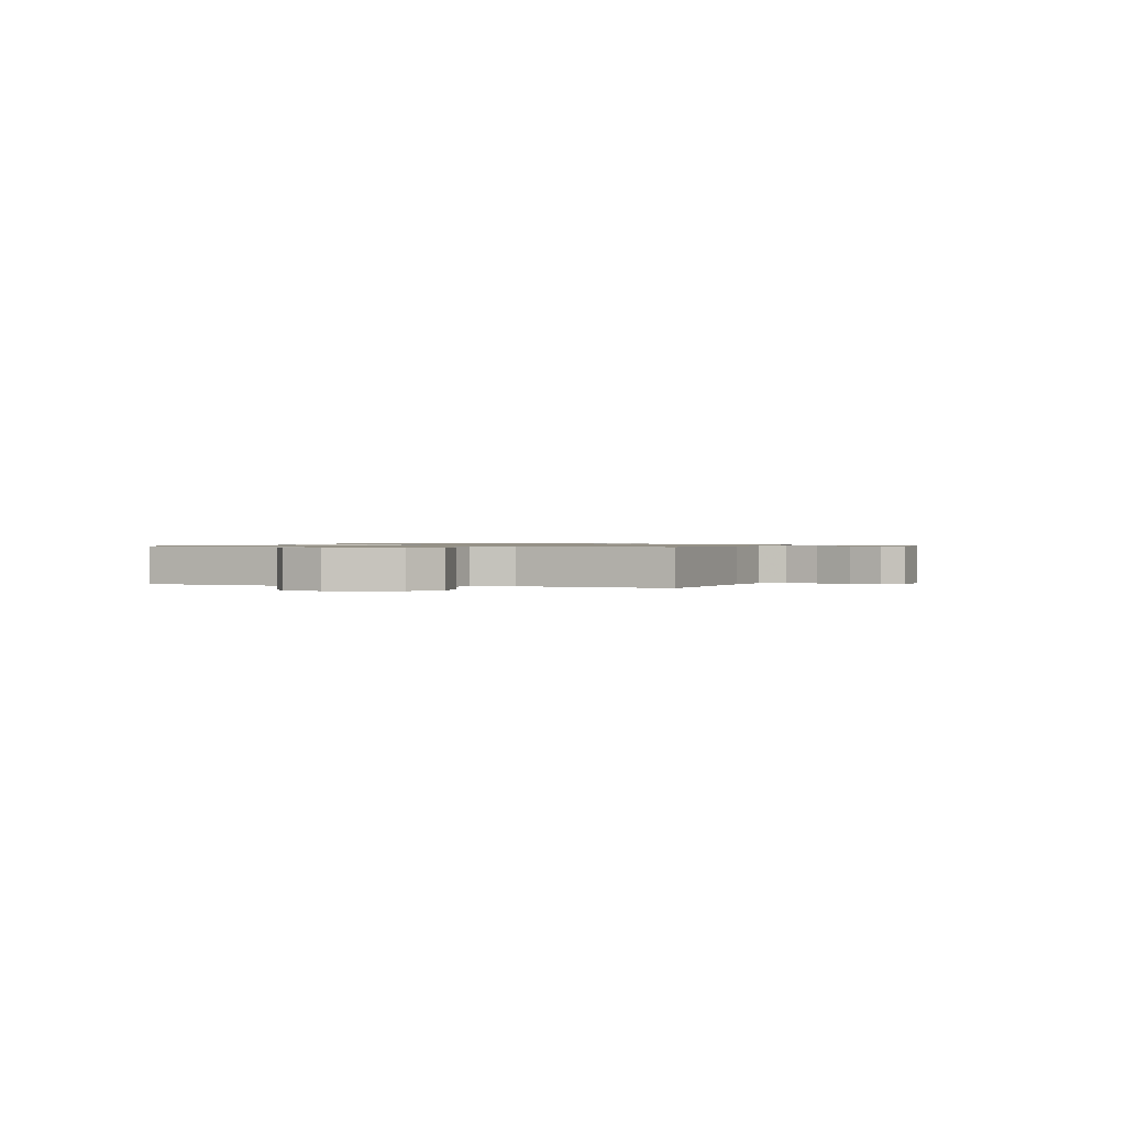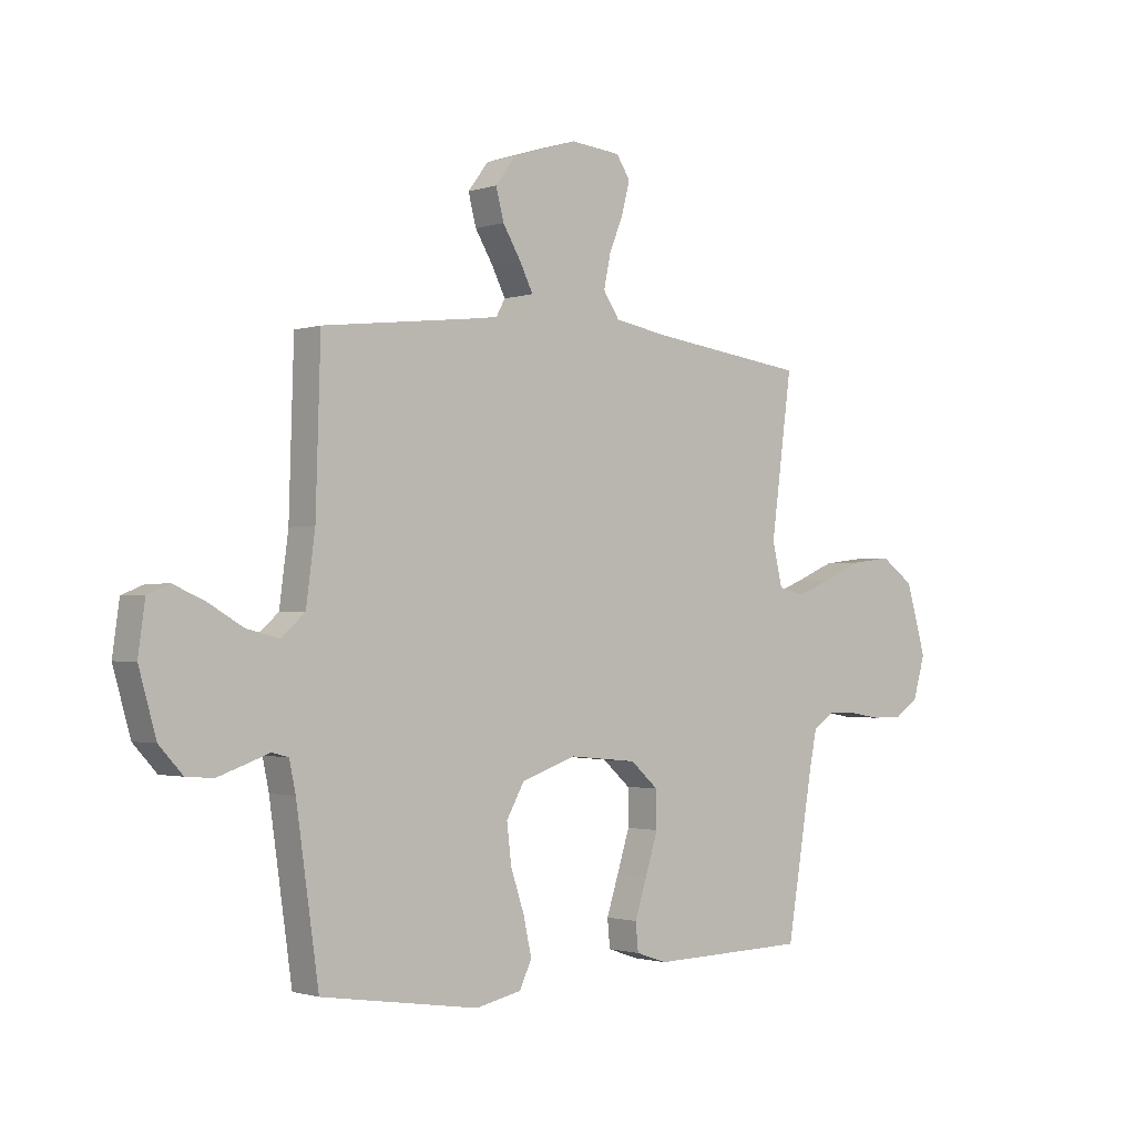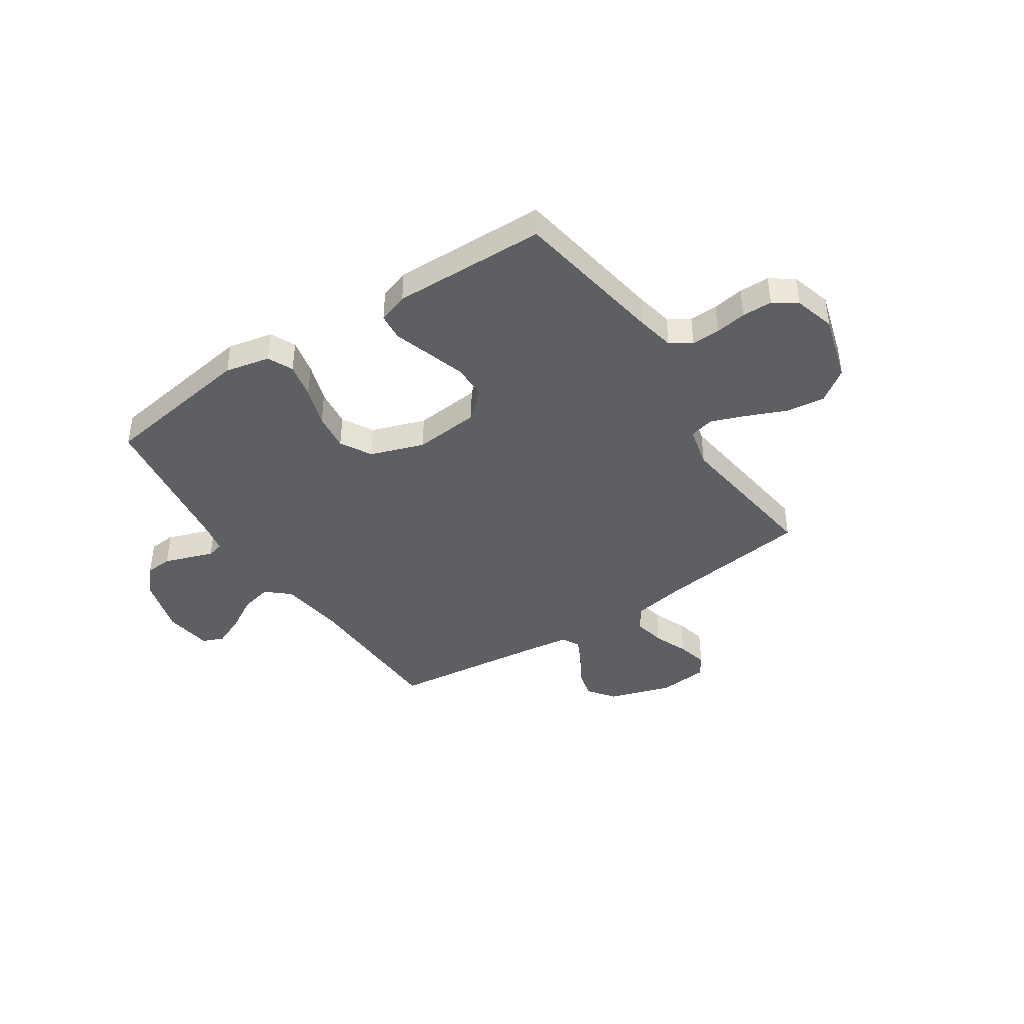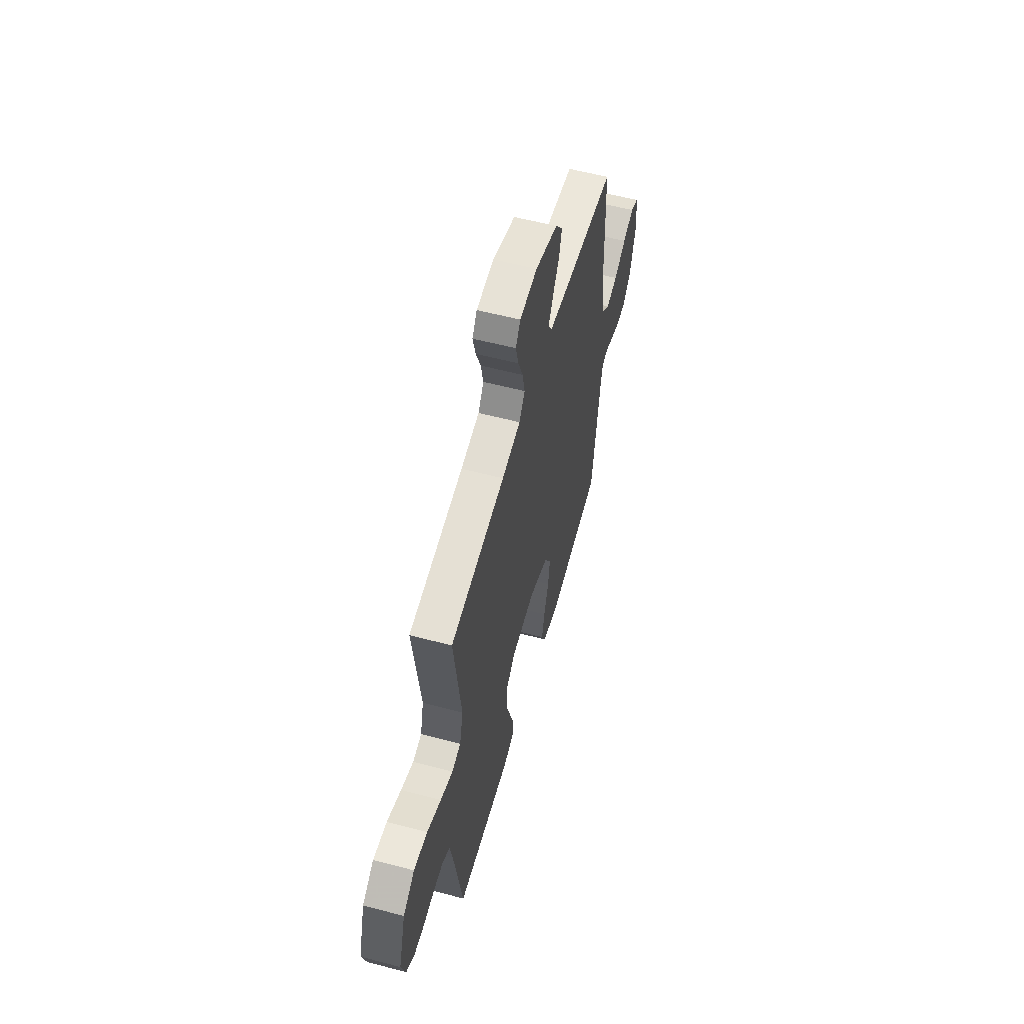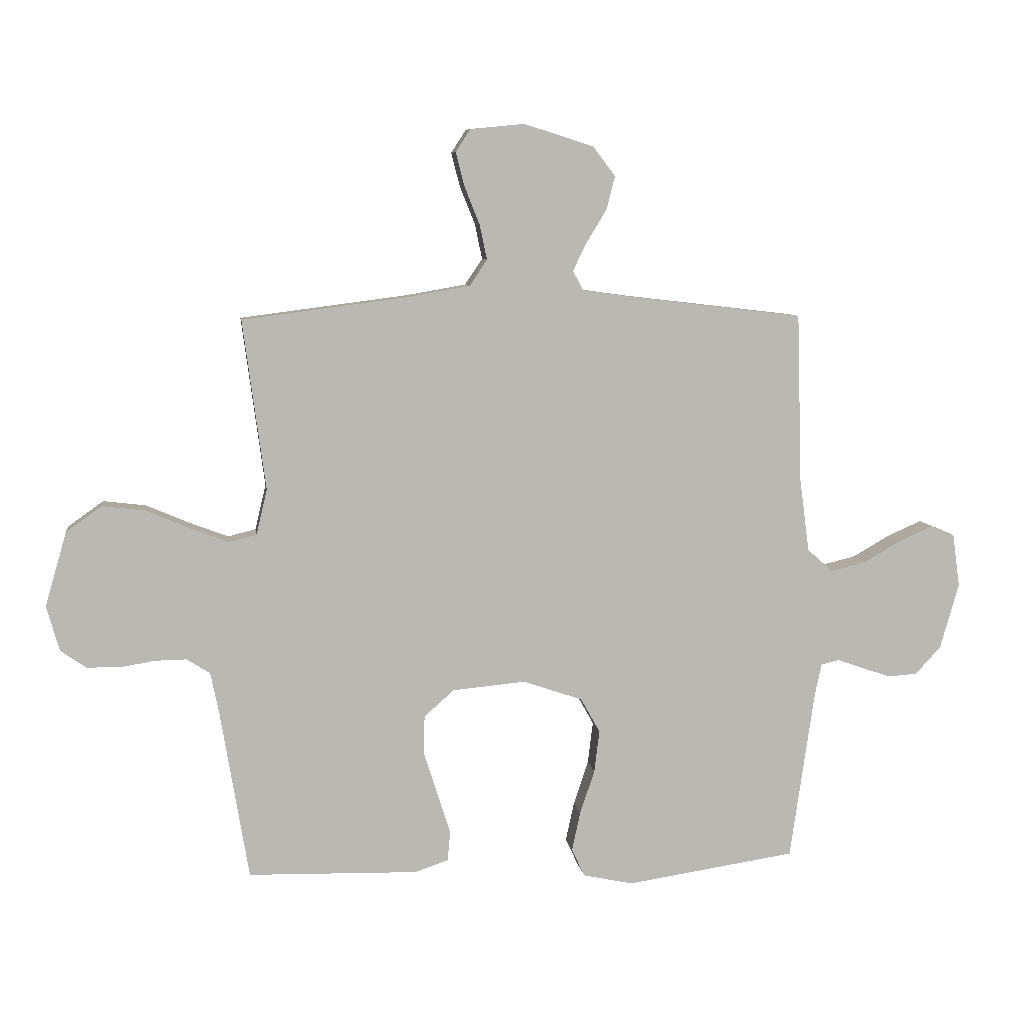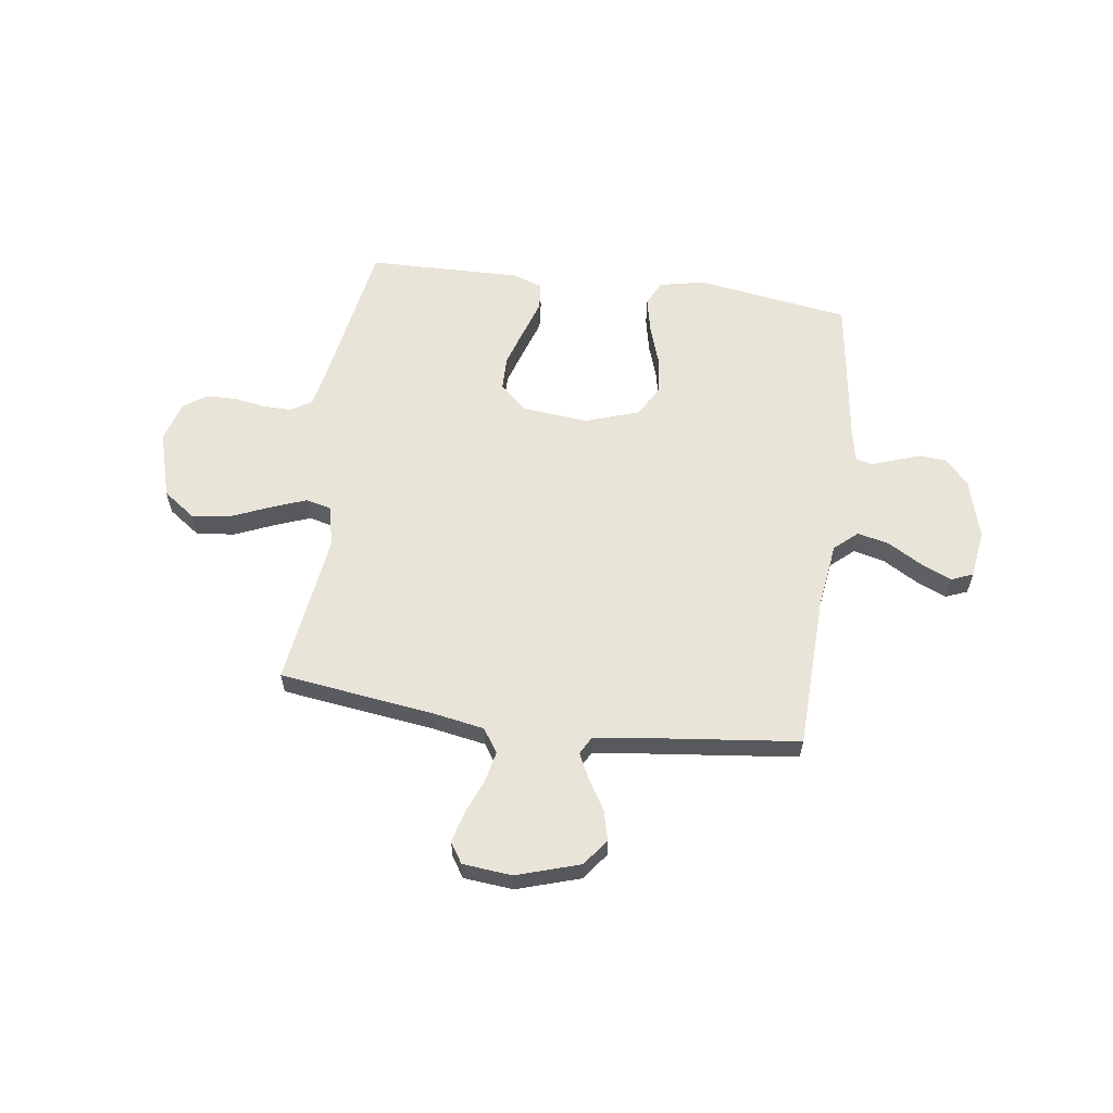
<metadata>
{"format":"obj","ext":"obj","renderer":"f3d","projection":"perspective","resolution":1024,"background":"white","views":[{"elev":0.8,"azim":-72.5,"up":"+Y"},{"elev":-1.5,"azim":139.2,"up":"+Z"},{"elev":-41.9,"azim":-146.5,"up":"+Y"},{"elev":57.4,"azim":-74.6,"up":"+Z"},{"elev":7.7,"azim":-7.9,"up":"+Z"},{"elev":60.0,"azim":8.0,"up":"+Y"}]}
</metadata>
<code>
v 0.5 0.07 0.5
v 0.509 0.07 0.2
v 0.526 0.07 0.072
v 0.571 0.07 0.032
v 0.633 0.07 0.047
v 0.699 0.07 0.085
v 0.759 0.07 0.111
v 0.801 0.07 0.094
v 0.814 0.07 0
v 0.781 0.07 -0.116
v 0.736 0.07 -0.165
v 0.684 0.07 -0.169
v 0.632 0.07 -0.151
v 0.587 0.07 -0.135
v 0.555 0.07 -0.143
v 0.543 0.07 -0.2
v 0.5 0.07 -0.5
v 0.2 0.07 -0.545
v 0.112 0.07 -0.526
v 0.089 0.07 -0.477
v 0.104 0.07 -0.408
v 0.13 0.07 -0.33
v 0.139 0.07 -0.256
v 0.105 0.07 -0.195
v 0 0.07 -0.159
v -0.129 0.07 -0.171
v -0.182 0.07 -0.218
v -0.183 0.07 -0.287
v -0.159 0.07 -0.363
v -0.136 0.07 -0.434
v -0.141 0.07 -0.487
v -0.2 0.07 -0.507
v -0.5 0.07 -0.5
v -0.55 0.07 -0.2
v -0.565 0.07 -0.127
v -0.606 0.07 -0.101
v -0.661 0.07 -0.102
v -0.722 0.07 -0.112
v -0.781 0.07 -0.111
v -0.826 0.07 -0.08
v -0.849 0.07 0
v -0.811 0.07 0.131
v -0.748 0.07 0.176
v -0.673 0.07 0.167
v -0.596 0.07 0.134
v -0.528 0.07 0.108
v -0.479 0.07 0.12
v -0.46 0.07 0.2
v -0.5 0.07 0.5
v -0.2 0.07 0.539
v -0.098 0.07 0.557
v -0.067 0.07 0.603
v -0.08 0.07 0.665
v -0.107 0.07 0.732
v -0.122 0.07 0.791
v -0.096 0.07 0.831
v 0 0.07 0.84
v 0.123 0.07 0.801
v 0.162 0.07 0.749
v 0.147 0.07 0.691
v 0.112 0.07 0.633
v 0.087 0.07 0.583
v 0.106 0.07 0.548
v 0.2 0.07 0.535
v 0.5 0 0.5
v 0.509 0 0.2
v 0.526 0 0.072
v 0.571 0 0.032
v 0.633 0 0.047
v 0.699 0 0.085
v 0.759 0 0.111
v 0.801 0 0.094
v 0.814 0 0
v 0.781 0 -0.116
v 0.736 0 -0.165
v 0.684 0 -0.169
v 0.632 0 -0.151
v 0.587 0 -0.135
v 0.555 0 -0.143
v 0.543 0 -0.2
v 0.5 0 -0.5
v 0.2 0 -0.545
v 0.112 0 -0.526
v 0.089 0 -0.477
v 0.104 0 -0.408
v 0.13 0 -0.33
v 0.139 0 -0.256
v 0.105 0 -0.195
v 0 0 -0.159
v -0.129 0 -0.171
v -0.182 0 -0.218
v -0.183 0 -0.287
v -0.159 0 -0.363
v -0.136 0 -0.434
v -0.141 0 -0.487
v -0.2 0 -0.507
v -0.5 0 -0.5
v -0.55 0 -0.2
v -0.565 0 -0.127
v -0.606 0 -0.101
v -0.661 0 -0.102
v -0.722 0 -0.112
v -0.781 0 -0.111
v -0.826 0 -0.08
v -0.849 0 0
v -0.811 0 0.131
v -0.748 0 0.176
v -0.673 0 0.167
v -0.596 0 0.134
v -0.528 0 0.108
v -0.479 0 0.12
v -0.46 0 0.2
v -0.5 0 0.5
v -0.2 0 0.539
v -0.098 0 0.557
v -0.067 0 0.603
v -0.08 0 0.665
v -0.107 0 0.732
v -0.122 0 0.791
v -0.096 0 0.831
v 0 0 0.84
v 0.123 0 0.801
v 0.162 0 0.749
v 0.147 0 0.691
v 0.112 0 0.633
v 0.087 0 0.583
v 0.106 0 0.548
v 0.2 0 0.535
f 58 59 60 61
f 58 61 62
f 57 58 62
f 56 57 62
f 53 54 55 56
f 52 53 56 62
f 51 52 62 63
f 48 49 50
f 47 48 50 51
f 42 43 44 45
f 42 45 46
f 41 42 46
f 40 41 46 47
f 37 38 39 40
f 36 37 40 47
f 31 32 33 34
f 29 30 31 34
f 28 29 34 35
f 27 28 35 36
f 19 20 21 22
f 19 22 23
f 16 17 18 19
f 15 16 19 23
f 11 12 13 14
f 9 10 11 14
f 9 14 15
f 5 6 7 8
f 5 8 9 15
f 64 1 2
f 64 2 3
f 63 64 3
f 51 63 3
f 47 51 3 4
f 26 27 36 47
f 25 26 47 4
f 24 25 4 5
f 5 15 23 24
f 125 124 123 122
f 126 125 122
f 126 122 121
f 126 121 120
f 120 119 118 117
f 126 120 117 116
f 127 126 116 115
f 114 113 112
f 115 114 112 111
f 109 108 107 106
f 110 109 106
f 110 106 105
f 111 110 105 104
f 104 103 102 101
f 111 104 101 100
f 98 97 96 95
f 98 95 94 93
f 99 98 93 92
f 100 99 92 91
f 86 85 84 83
f 87 86 83
f 83 82 81 80
f 87 83 80 79
f 78 77 76 75
f 78 75 74 73
f 79 78 73
f 72 71 70 69
f 79 73 72 69
f 66 65 128
f 67 66 128
f 67 128 127
f 67 127 115
f 68 67 115 111
f 111 100 91 90
f 68 111 90 89
f 69 68 89 88
f 88 87 79 69
f 1 65 66 2
f 2 66 67 3
f 3 67 68 4
f 4 68 69 5
f 5 69 70 6
f 6 70 71 7
f 7 71 72 8
f 8 72 73 9
f 9 73 74 10
f 10 74 75 11
f 11 75 76 12
f 12 76 77 13
f 13 77 78 14
f 14 78 79 15
f 15 79 80 16
f 16 80 81 17
f 17 81 82 18
f 18 82 83 19
f 19 83 84 20
f 20 84 85 21
f 21 85 86 22
f 22 86 87 23
f 23 87 88 24
f 24 88 89 25
f 25 89 90 26
f 26 90 91 27
f 27 91 92 28
f 28 92 93 29
f 29 93 94 30
f 30 94 95 31
f 31 95 96 32
f 32 96 97 33
f 33 97 98 34
f 34 98 99 35
f 35 99 100 36
f 36 100 101 37
f 37 101 102 38
f 38 102 103 39
f 39 103 104 40
f 40 104 105 41
f 41 105 106 42
f 42 106 107 43
f 43 107 108 44
f 44 108 109 45
f 45 109 110 46
f 46 110 111 47
f 47 111 112 48
f 48 112 113 49
f 49 113 114 50
f 50 114 115 51
f 51 115 116 52
f 52 116 117 53
f 53 117 118 54
f 54 118 119 55
f 55 119 120 56
f 56 120 121 57
f 57 121 122 58
f 58 122 123 59
f 59 123 124 60
f 60 124 125 61
f 61 125 126 62
f 62 126 127 63
f 63 127 128 64
f 64 128 65 1

</code>
